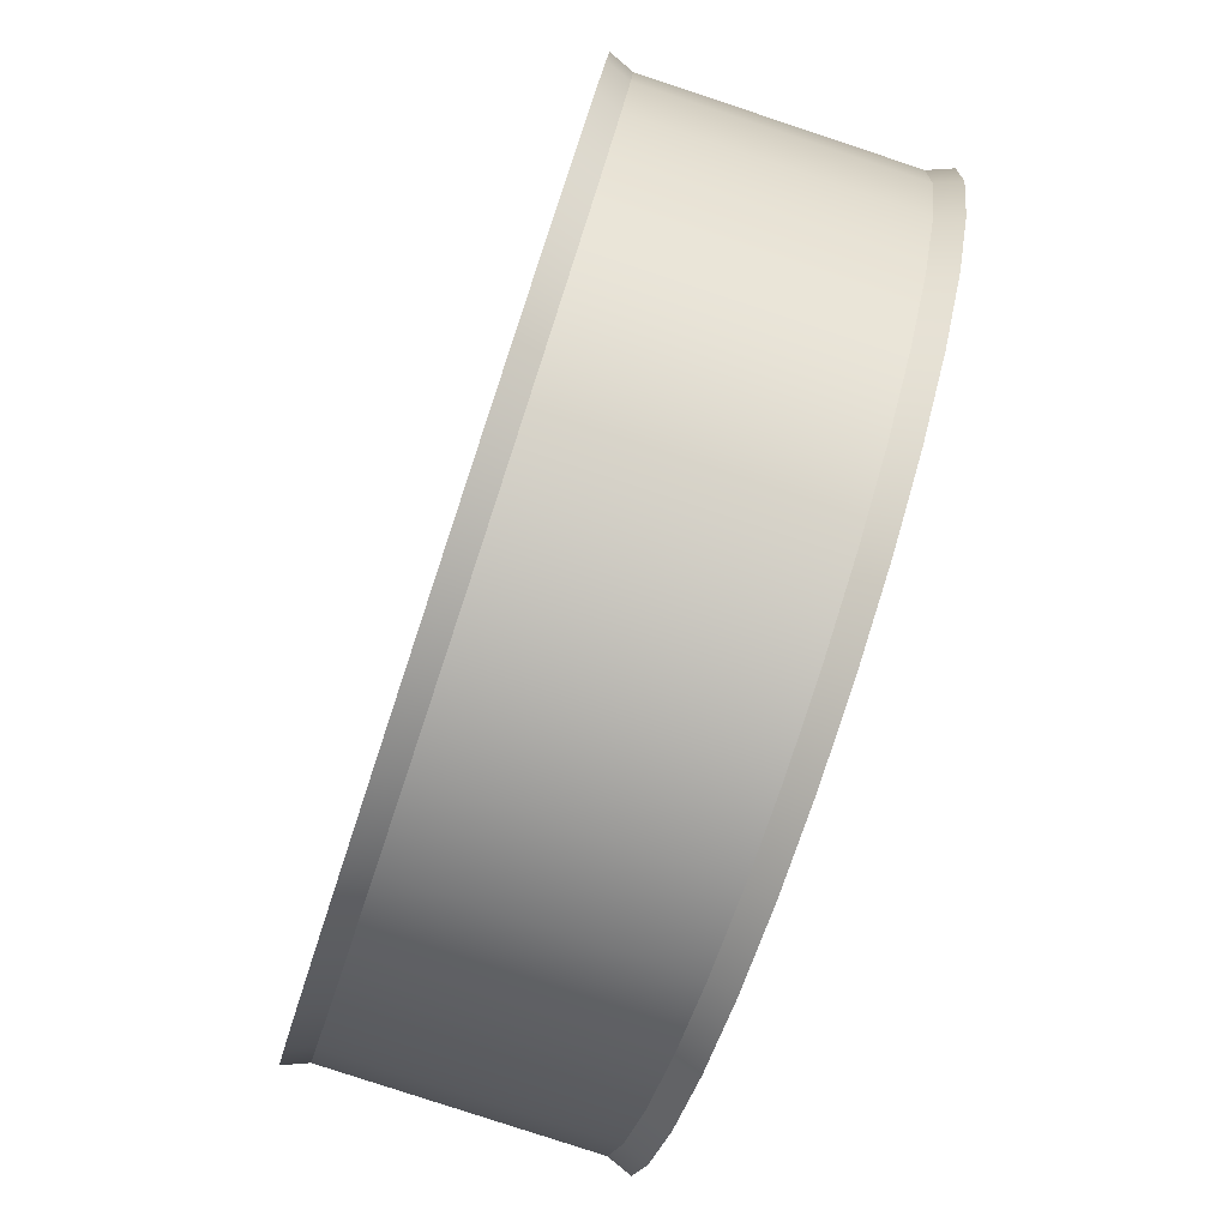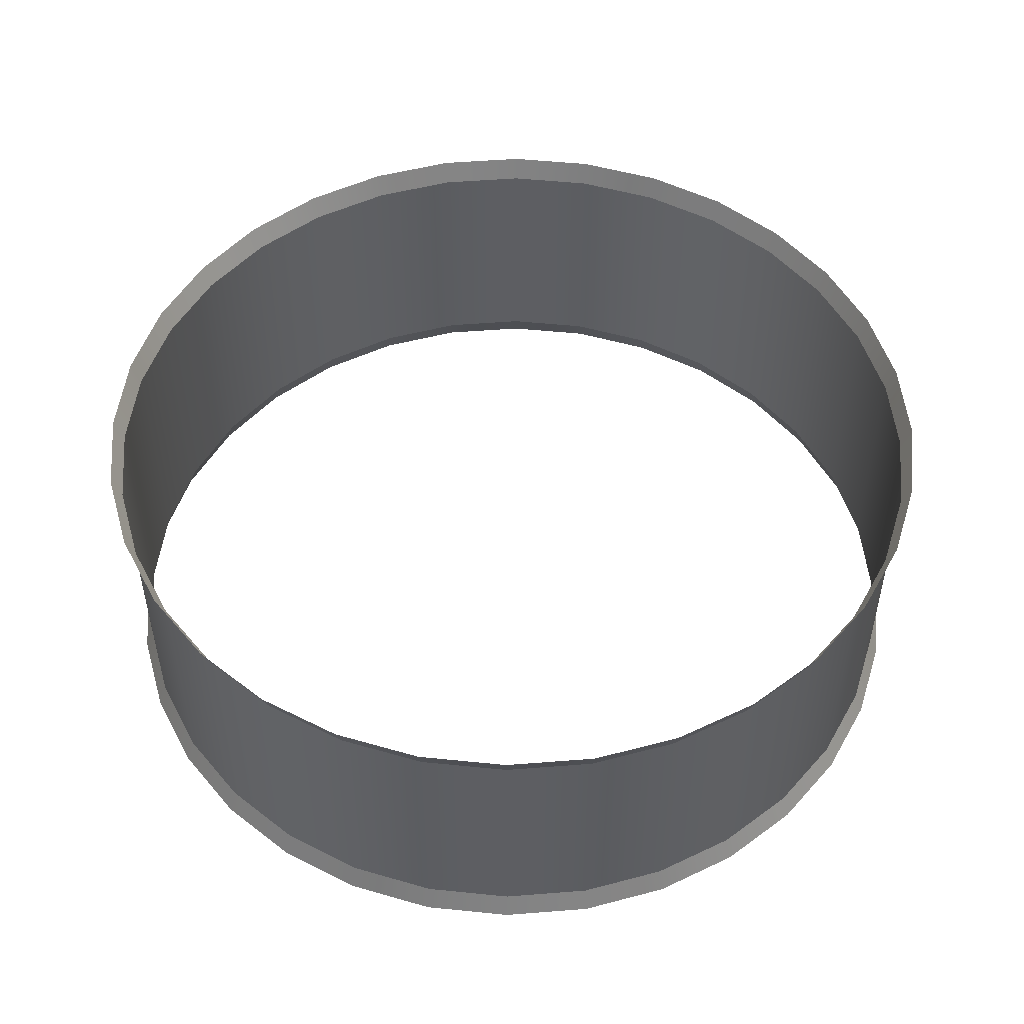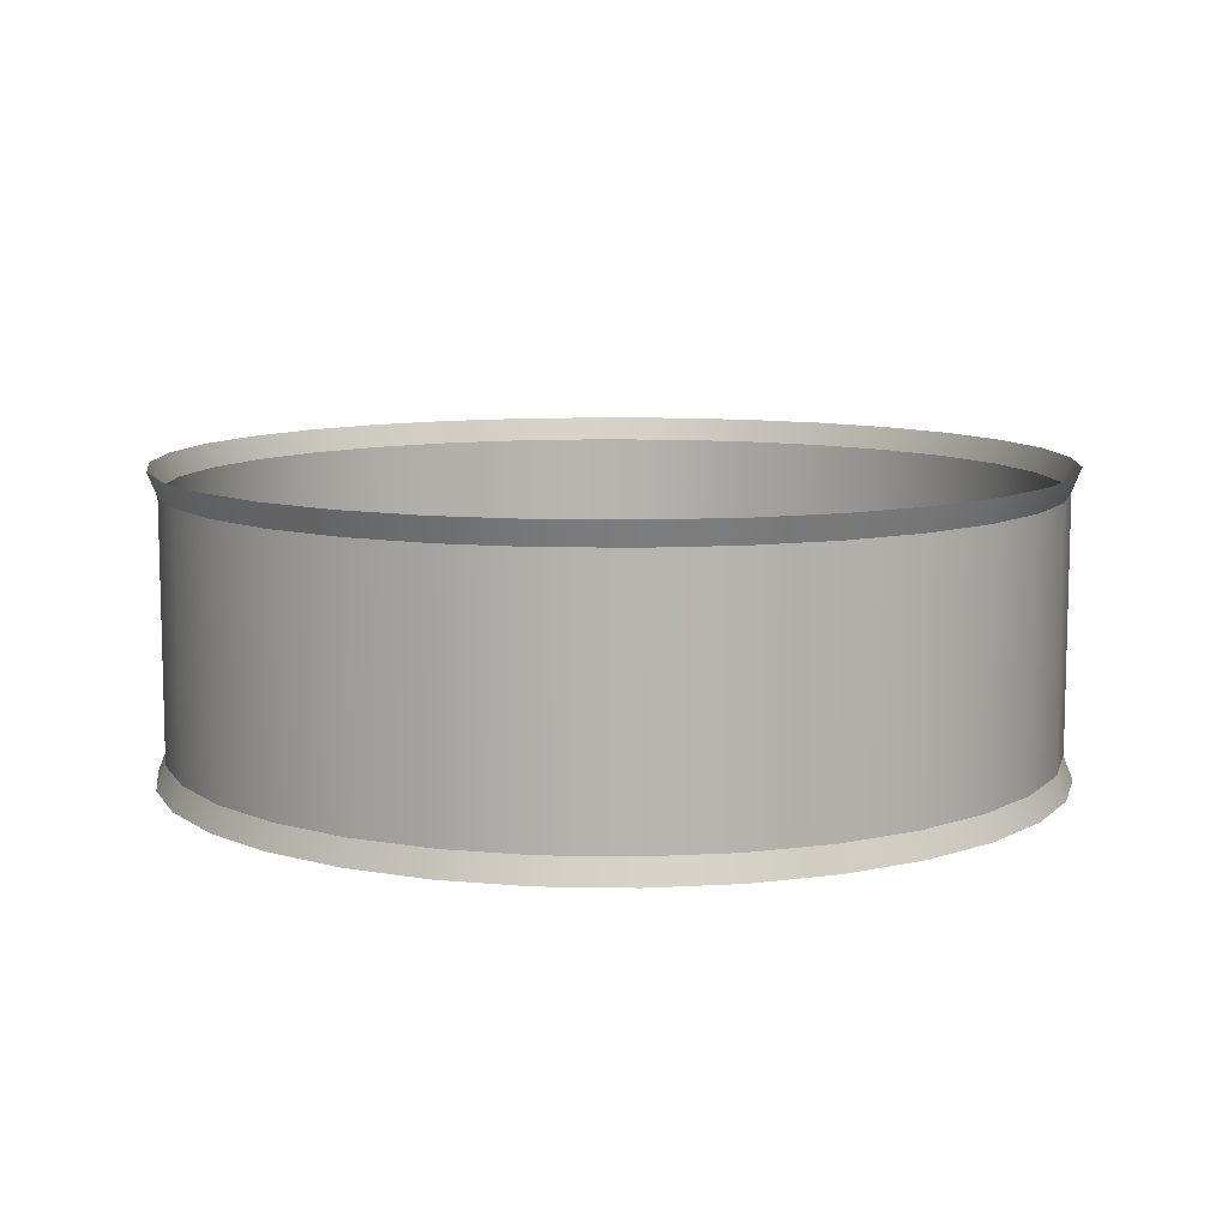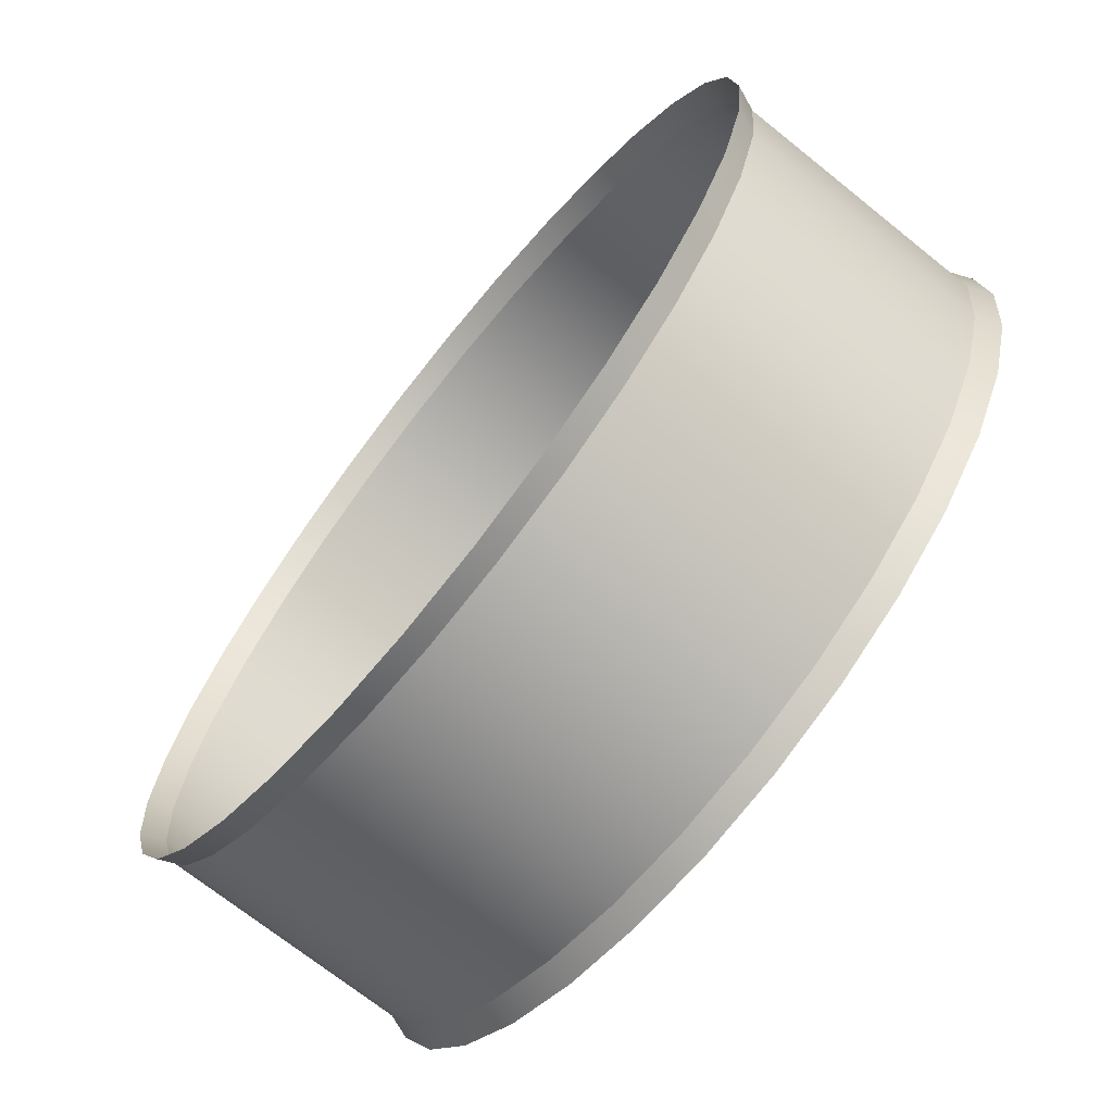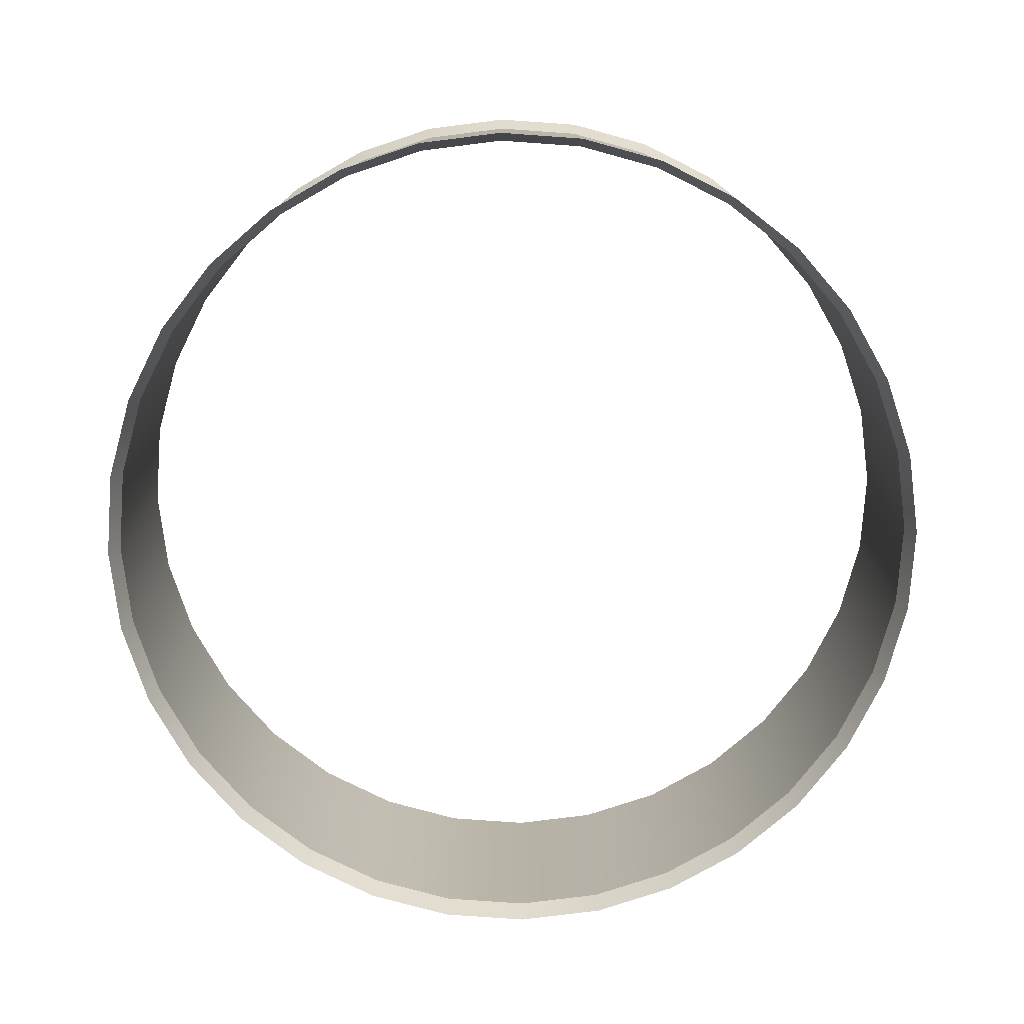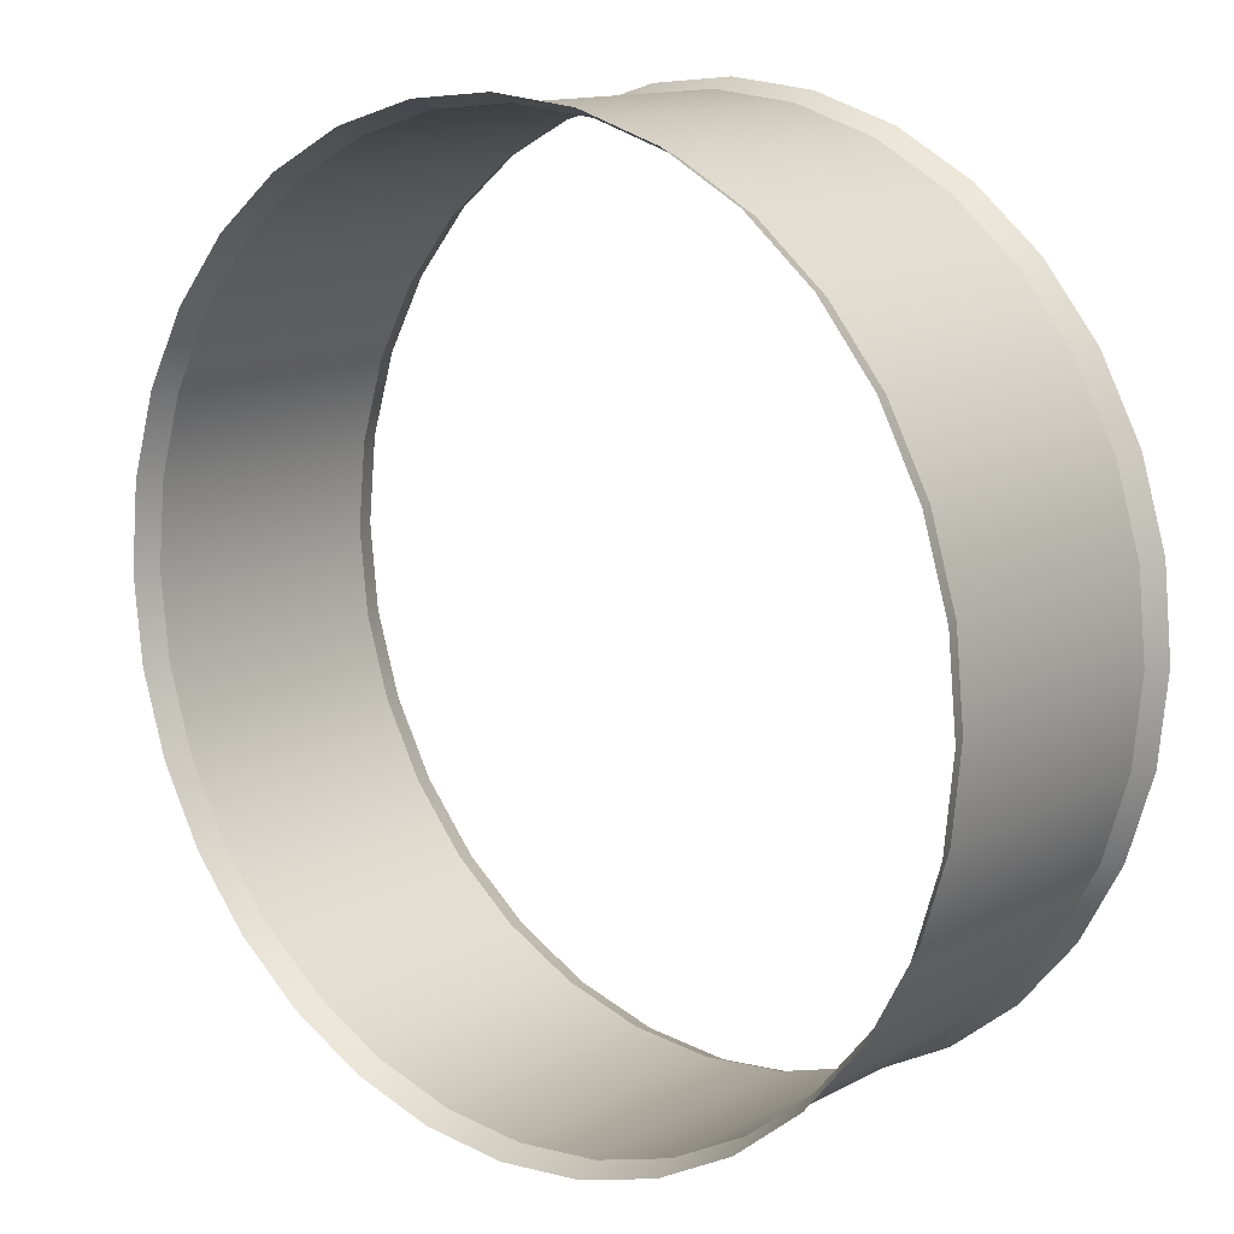
<metadata>
{"format":"obj","ext":"obj","renderer":"f3d","projection":"perspective","resolution":1024,"background":"white","views":[{"elev":-79.9,"azim":71.7,"up":"+Y"},{"elev":50.7,"azim":-66.8,"up":"+Z"},{"elev":9.6,"azim":109.7,"up":"+Z"},{"elev":-70.5,"azim":51.2,"up":"+Y"},{"elev":-77.0,"azim":-167.2,"up":"+Z"},{"elev":13.3,"azim":40.3,"up":"+Y"}]}
</metadata>
<code>
g model_chickencloner_spinner
v -4.018e-07 -0.6694 0.2272
v -4.027e-07 -0.6552 0.1915
v 0.1278 -0.6426 0.1915
v 0.1306 -0.6566 0.2272
v 0.2507 -0.6053 0.1915
v 0.2562 -0.6185 0.2272
v 0.364 -0.5448 0.1915
v 0.3719 -0.5566 0.2272
v 0.4633 -0.4633 0.1915
v 0.4734 -0.4734 0.2272
v 0.1306 -0.6566 -0.2272
v 1.319e-07 -0.6552 -0.1915
v 2.111e-07 -0.6694 -0.2272
v 0.1278 -0.6426 -0.1915
v 0.2562 -0.6185 -0.2272
v 0.2507 -0.6053 -0.1915
v 0.3719 -0.5566 -0.2272
v 0.364 -0.5448 -0.1915
v 0.4734 -0.4734 -0.2272
v 0.4633 -0.4633 -0.1915
v 0.1278 -0.6426 0.1915
v -4.027e-07 -0.6552 0.1915
v 1.319e-07 -0.6552 -0.1915
v 0.1278 -0.6426 -0.1915
v 0.2507 -0.6053 0.1915
v 0.2507 -0.6053 -0.1915
v 0.364 -0.5448 0.1915
v 0.364 -0.5448 -0.1915
v 0.4633 -0.4633 0.1915
v 0.4633 -0.4633 -0.1915
v 0.4734 -0.4734 0.2272
v 0.4633 -0.4633 0.1915
v 0.5448 -0.364 0.1915
v 0.5566 -0.3719 0.2272
v 0.6053 -0.2507 0.1915
v 0.6185 -0.2562 0.2272
v 0.6426 -0.1278 0.1915
v 0.6566 -0.1306 0.2272
v 0.6552 -3.815e-08 0.1915
v 0.6694 -1.144e-07 0.2272
v 0.5566 -0.3719 -0.2272
v 0.4633 -0.4633 -0.1915
v 0.4734 -0.4734 -0.2272
v 0.5448 -0.364 -0.1915
v 0.6185 -0.2562 -0.2272
v 0.6053 -0.2507 -0.1915
v 0.6566 -0.1306 -0.2272
v 0.6426 -0.1278 -0.1915
v 0.6694 5.722e-07 -0.2272
v 0.6552 4.959e-07 -0.1915
v 0.5448 -0.364 0.1915
v 0.4633 -0.4633 0.1915
v 0.4633 -0.4633 -0.1915
v 0.5448 -0.364 -0.1915
v 0.6053 -0.2507 0.1915
v 0.6053 -0.2507 -0.1915
v 0.6426 -0.1278 0.1915
v 0.6426 -0.1278 -0.1915
v 0.6552 -3.815e-08 0.1915
v 0.6552 4.959e-07 -0.1915
v 0.6694 -1.144e-07 0.2272
v 0.6552 -3.815e-08 0.1915
v 0.6426 0.1278 0.1915
v 0.6566 0.1306 0.2272
v 0.6053 0.2507 0.1915
v 0.6185 0.2562 0.2272
v 0.5448 0.364 0.1915
v 0.5566 0.3719 0.2272
v 0.4633 0.4633 0.1915
v 0.4734 0.4734 0.2272
v 0.6566 0.1306 -0.2272
v 0.6552 4.959e-07 -0.1915
v 0.6694 5.722e-07 -0.2272
v 0.6426 0.1278 -0.1915
v 0.6185 0.2562 -0.2272
v 0.6053 0.2507 -0.1915
v 0.5566 0.3719 -0.2272
v 0.5448 0.364 -0.1915
v 0.4734 0.4734 -0.2272
v 0.4633 0.4633 -0.1915
v 0.6426 0.1278 0.1915
v 0.6552 -3.815e-08 0.1915
v 0.6552 4.959e-07 -0.1915
v 0.6426 0.1278 -0.1915
v 0.6053 0.2507 0.1915
v 0.6053 0.2507 -0.1915
v 0.5448 0.364 0.1915
v 0.5448 0.364 -0.1915
v 0.4633 0.4633 0.1915
v 0.4633 0.4633 -0.1915
v 0.4734 0.4734 0.2272
v 0.4633 0.4633 0.1915
v 0.364 0.5448 0.1915
v 0.3719 0.5566 0.2272
v 0.2507 0.6053 0.1915
v 0.2562 0.6185 0.2272
v 0.1278 0.6426 0.1915
v 0.1306 0.6566 0.2272
v 4.79e-07 0.6552 0.1915
v 4.781e-07 0.6694 0.2272
v 0.3719 0.5566 -0.2272
v 0.4633 0.4633 -0.1915
v 0.4734 0.4734 -0.2272
v 0.364 0.5448 -0.1915
v 0.2562 0.6185 -0.2272
v 0.2507 0.6053 -0.1915
v 0.1306 0.6566 -0.2272
v 0.1278 0.6426 -0.1915
v -1.348e-07 0.6694 -0.2272
v -1.319e-07 0.6552 -0.1915
v 0.364 0.5448 0.1915
v 0.4633 0.4633 0.1915
v 0.4633 0.4633 -0.1915
v 0.364 0.5448 -0.1915
v 0.2507 0.6053 0.1915
v 0.2507 0.6053 -0.1915
v 0.1278 0.6426 0.1915
v 0.1278 0.6426 -0.1915
v 4.79e-07 0.6552 0.1915
v -1.319e-07 0.6552 -0.1915
v 4.781e-07 0.6694 0.2272
v 4.79e-07 0.6552 0.1915
v -0.1278 0.6426 0.1915
v -0.1306 0.6566 0.2272
v -0.2507 0.6053 0.1915
v -0.2562 0.6185 0.2272
v -0.364 0.5448 0.1915
v -0.3719 0.5566 0.2272
v -0.4633 0.4633 0.1915
v -0.4734 0.4734 0.2272
v -0.1306 0.6566 -0.2272
v -1.319e-07 0.6552 -0.1915
v -1.348e-07 0.6694 -0.2272
v -0.1278 0.6426 -0.1915
v -0.2562 0.6185 -0.2272
v -0.2507 0.6053 -0.1915
v -0.3719 0.5566 -0.2272
v -0.364 0.5448 -0.1915
v -0.4734 0.4734 -0.2272
v -0.4633 0.4633 -0.1915
v -0.1278 0.6426 0.1915
v 4.79e-07 0.6552 0.1915
v -1.319e-07 0.6552 -0.1915
v -0.1278 0.6426 -0.1915
v -0.2507 0.6053 0.1915
v -0.2507 0.6053 -0.1915
v -0.364 0.5448 0.1915
v -0.364 0.5448 -0.1915
v -0.4633 0.4633 0.1915
v -0.4633 0.4633 -0.1915
v -0.4734 0.4734 0.2272
v -0.4633 0.4633 0.1915
v -0.5448 0.364 0.1915
v -0.5566 0.3719 0.2272
v -0.6053 0.2507 0.1915
v -0.6185 0.2562 0.2272
v -0.6426 0.1278 0.1915
v -0.6566 0.1306 0.2272
v -0.6552 1.144e-07 0.1915
v -0.6694 1.907e-07 0.2272
v -0.5566 0.3719 -0.2272
v -0.4633 0.4633 -0.1915
v -0.4734 0.4734 -0.2272
v -0.5448 0.364 -0.1915
v -0.6185 0.2562 -0.2272
v -0.6053 0.2507 -0.1915
v -0.6566 0.1306 -0.2272
v -0.6426 0.1278 -0.1915
v -0.6694 -4.959e-07 -0.2272
v -0.6552 -4.196e-07 -0.1915
v -0.5448 0.364 0.1915
v -0.4633 0.4633 0.1915
v -0.4633 0.4633 -0.1915
v -0.5448 0.364 -0.1915
v -0.6053 0.2507 0.1915
v -0.6053 0.2507 -0.1915
v -0.6426 0.1278 0.1915
v -0.6426 0.1278 -0.1915
v -0.6552 1.144e-07 0.1915
v -0.6552 -4.196e-07 -0.1915
v -0.6694 1.907e-07 0.2272
v -0.6552 1.144e-07 0.1915
v -0.6426 -0.1278 0.1915
v -0.6566 -0.1306 0.2272
v -0.6053 -0.2507 0.1915
v -0.6185 -0.2562 0.2272
v -0.5448 -0.364 0.1915
v -0.5566 -0.3719 0.2272
v -0.4633 -0.4633 0.1915
v -0.4734 -0.4734 0.2272
v -0.6566 -0.1306 -0.2272
v -0.6552 -4.196e-07 -0.1915
v -0.6694 -4.959e-07 -0.2272
v -0.6426 -0.1278 -0.1915
v -0.6185 -0.2562 -0.2272
v -0.6053 -0.2507 -0.1915
v -0.5566 -0.3719 -0.2272
v -0.5448 -0.364 -0.1915
v -0.4734 -0.4734 -0.2272
v -0.4633 -0.4633 -0.1915
v -0.6426 -0.1278 0.1915
v -0.6552 1.144e-07 0.1915
v -0.6552 -4.196e-07 -0.1915
v -0.6426 -0.1278 -0.1915
v -0.6053 -0.2507 0.1915
v -0.6053 -0.2507 -0.1915
v -0.5448 -0.364 0.1915
v -0.5448 -0.364 -0.1915
v -0.4633 -0.4633 0.1915
v -0.4633 -0.4633 -0.1915
v -0.4734 -0.4734 0.2272
v -0.4633 -0.4633 0.1915
v -0.364 -0.5448 0.1915
v -0.3719 -0.5566 0.2272
v -0.2507 -0.6053 0.1915
v -0.2562 -0.6185 0.2272
v -0.1278 -0.6426 0.1915
v -0.1306 -0.6566 0.2272
v -4.027e-07 -0.6552 0.1915
v -4.018e-07 -0.6694 0.2272
v -0.3719 -0.5566 -0.2272
v -0.4633 -0.4633 -0.1915
v -0.4734 -0.4734 -0.2272
v -0.364 -0.5448 -0.1915
v -0.2562 -0.6185 -0.2272
v -0.2507 -0.6053 -0.1915
v -0.1306 -0.6566 -0.2272
v -0.1278 -0.6426 -0.1915
v 2.111e-07 -0.6694 -0.2272
v 1.319e-07 -0.6552 -0.1915
v -0.364 -0.5448 0.1915
v -0.4633 -0.4633 0.1915
v -0.4633 -0.4633 -0.1915
v -0.364 -0.5448 -0.1915
v -0.2507 -0.6053 0.1915
v -0.2507 -0.6053 -0.1915
v -0.1278 -0.6426 0.1915
v -0.1278 -0.6426 -0.1915
v -4.027e-07 -0.6552 0.1915
v 1.319e-07 -0.6552 -0.1915
g model_chickencloner_spinner_0
f 3 2 1
f 4 3 1
f 5 3 4
f 6 5 4
f 7 5 6
f 8 7 6
f 9 7 8
f 10 9 8
f 13 12 11
f 12 14 11
f 11 14 15
f 14 16 15
f 15 16 17
f 16 18 17
f 17 18 19
f 18 20 19
f 23 22 21
f 24 23 21
f 24 21 25
f 26 24 25
f 26 25 27
f 28 26 27
f 28 27 29
f 30 28 29
f 33 32 31
f 34 33 31
f 35 33 34
f 36 35 34
f 37 35 36
f 38 37 36
f 39 37 38
f 40 39 38
f 43 42 41
f 42 44 41
f 41 44 45
f 44 46 45
f 45 46 47
f 46 48 47
f 47 48 49
f 48 50 49
f 53 52 51
f 54 53 51
f 54 51 55
f 56 54 55
f 56 55 57
f 58 56 57
f 58 57 59
f 60 58 59
f 63 62 61
f 64 63 61
f 65 63 64
f 66 65 64
f 67 65 66
f 68 67 66
f 69 67 68
f 70 69 68
f 73 72 71
f 72 74 71
f 71 74 75
f 74 76 75
f 75 76 77
f 76 78 77
f 77 78 79
f 78 80 79
f 83 82 81
f 84 83 81
f 84 81 85
f 86 84 85
f 86 85 87
f 88 86 87
f 88 87 89
f 90 88 89
f 93 92 91
f 94 93 91
f 95 93 94
f 96 95 94
f 97 95 96
f 98 97 96
f 99 97 98
f 100 99 98
f 103 102 101
f 102 104 101
f 101 104 105
f 104 106 105
f 105 106 107
f 106 108 107
f 107 108 109
f 108 110 109
f 113 112 111
f 114 113 111
f 114 111 115
f 116 114 115
f 116 115 117
f 118 116 117
f 118 117 119
f 120 118 119
f 123 122 121
f 124 123 121
f 125 123 124
f 126 125 124
f 127 125 126
f 128 127 126
f 129 127 128
f 130 129 128
f 133 132 131
f 132 134 131
f 131 134 135
f 134 136 135
f 135 136 137
f 136 138 137
f 137 138 139
f 138 140 139
f 143 142 141
f 144 143 141
f 144 141 145
f 146 144 145
f 146 145 147
f 148 146 147
f 148 147 149
f 150 148 149
f 153 152 151
f 154 153 151
f 155 153 154
f 156 155 154
f 157 155 156
f 158 157 156
f 159 157 158
f 160 159 158
f 163 162 161
f 162 164 161
f 161 164 165
f 164 166 165
f 165 166 167
f 166 168 167
f 167 168 169
f 168 170 169
f 173 172 171
f 174 173 171
f 174 171 175
f 176 174 175
f 176 175 177
f 178 176 177
f 178 177 179
f 180 178 179
f 183 182 181
f 184 183 181
f 185 183 184
f 186 185 184
f 187 185 186
f 188 187 186
f 189 187 188
f 190 189 188
f 193 192 191
f 192 194 191
f 191 194 195
f 194 196 195
f 195 196 197
f 196 198 197
f 197 198 199
f 198 200 199
f 203 202 201
f 204 203 201
f 204 201 205
f 206 204 205
f 206 205 207
f 208 206 207
f 208 207 209
f 210 208 209
f 213 212 211
f 214 213 211
f 215 213 214
f 216 215 214
f 217 215 216
f 218 217 216
f 219 217 218
f 220 219 218
f 223 222 221
f 222 224 221
f 221 224 225
f 224 226 225
f 225 226 227
f 226 228 227
f 227 228 229
f 228 230 229
f 233 232 231
f 234 233 231
f 234 231 235
f 236 234 235
f 236 235 237
f 238 236 237
f 238 237 239
f 240 238 239

</code>
